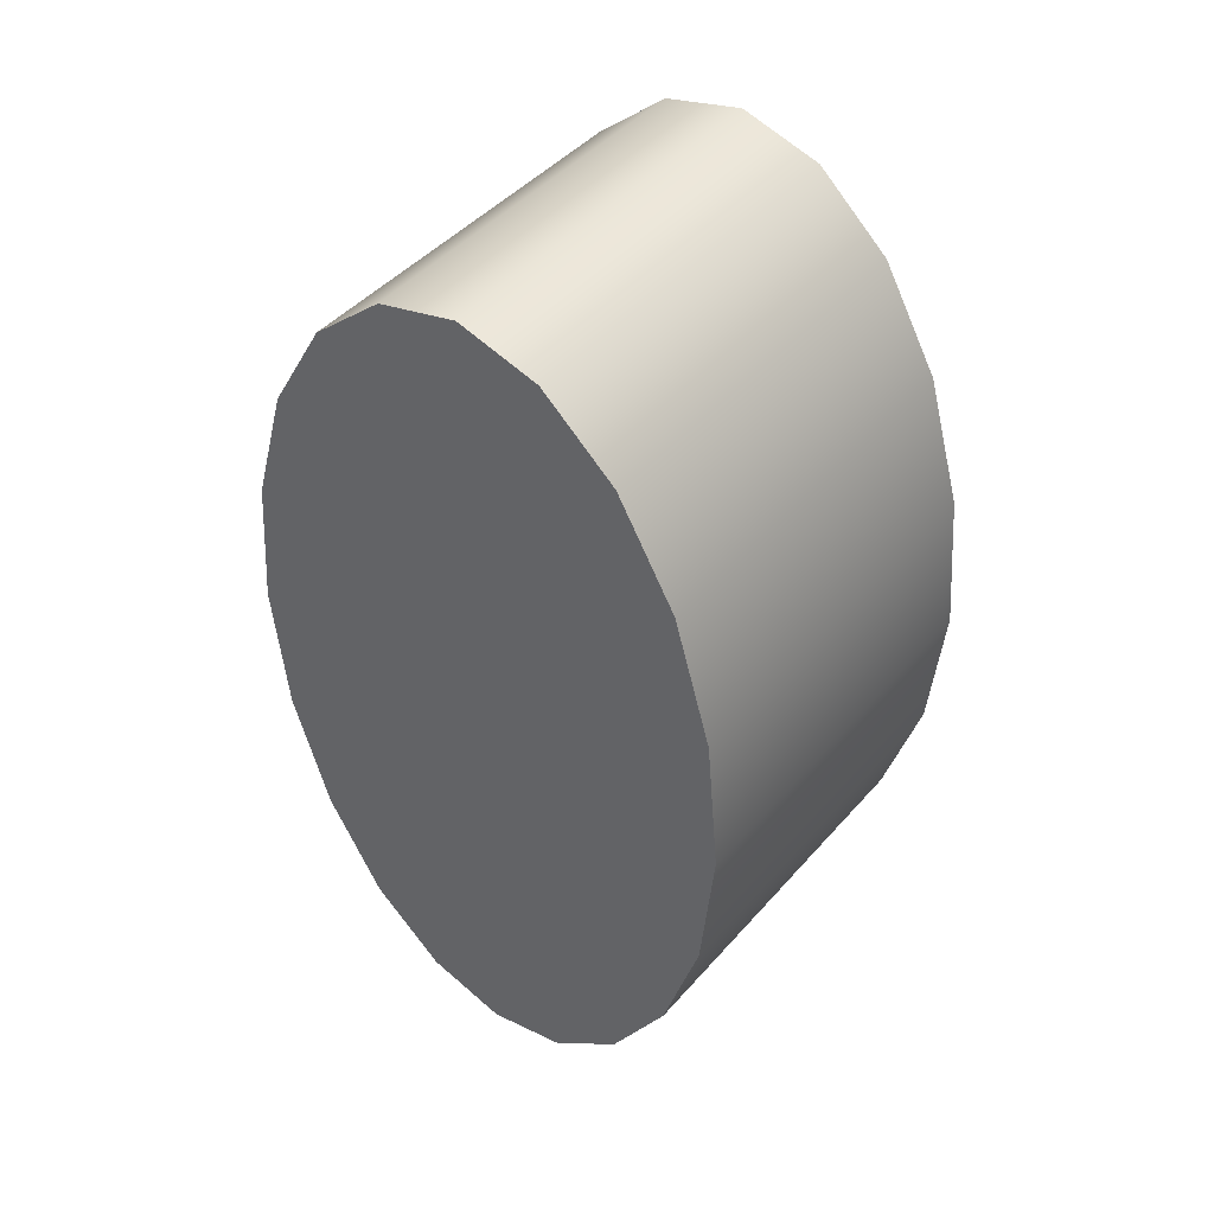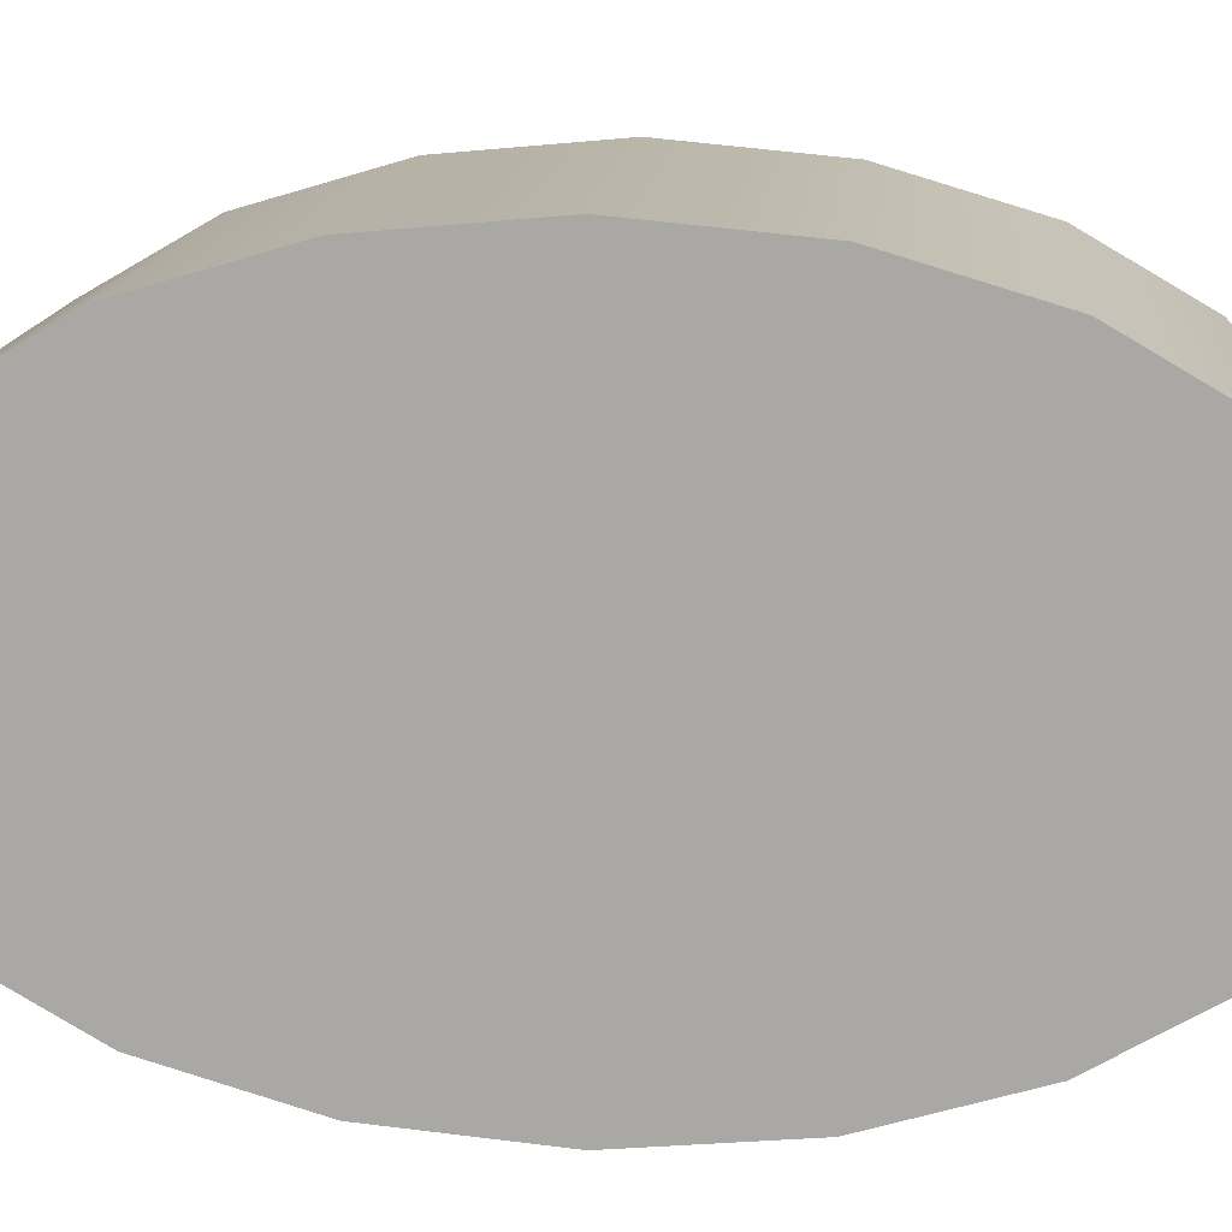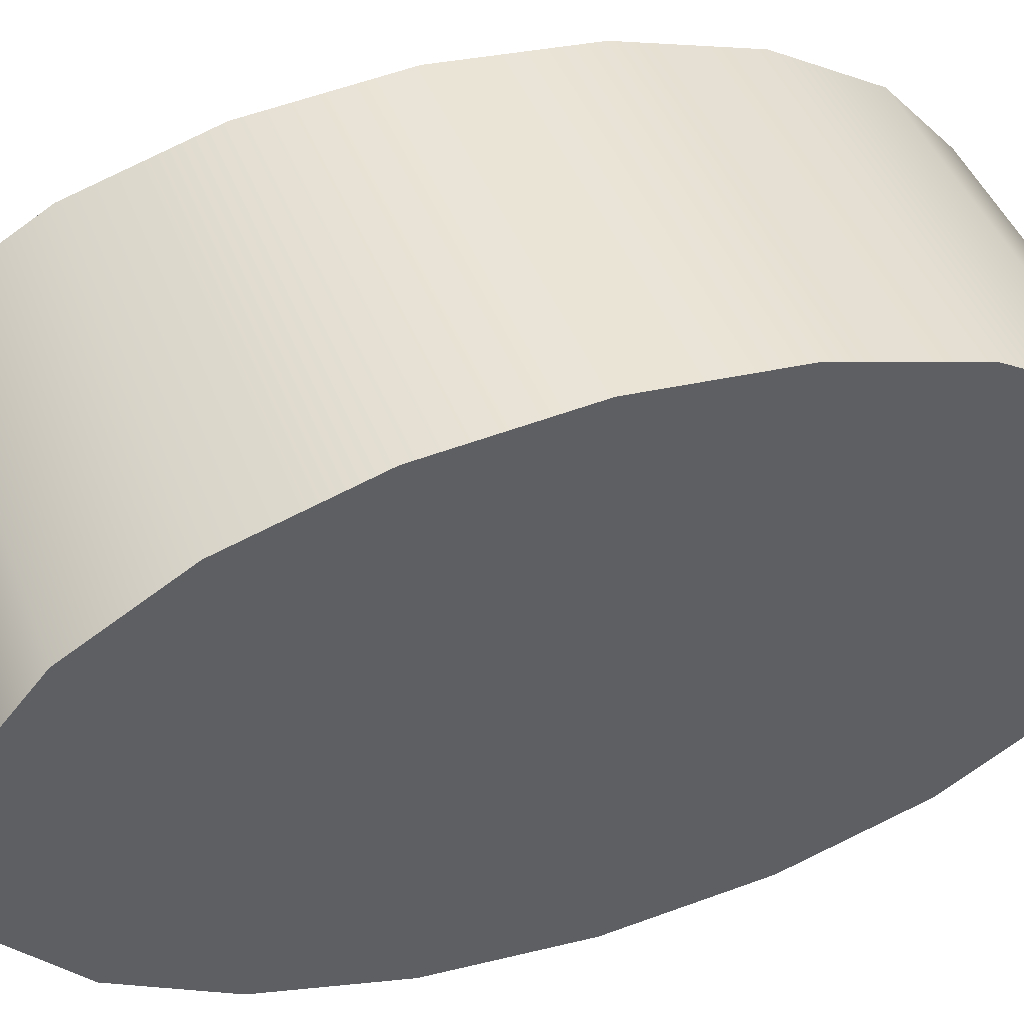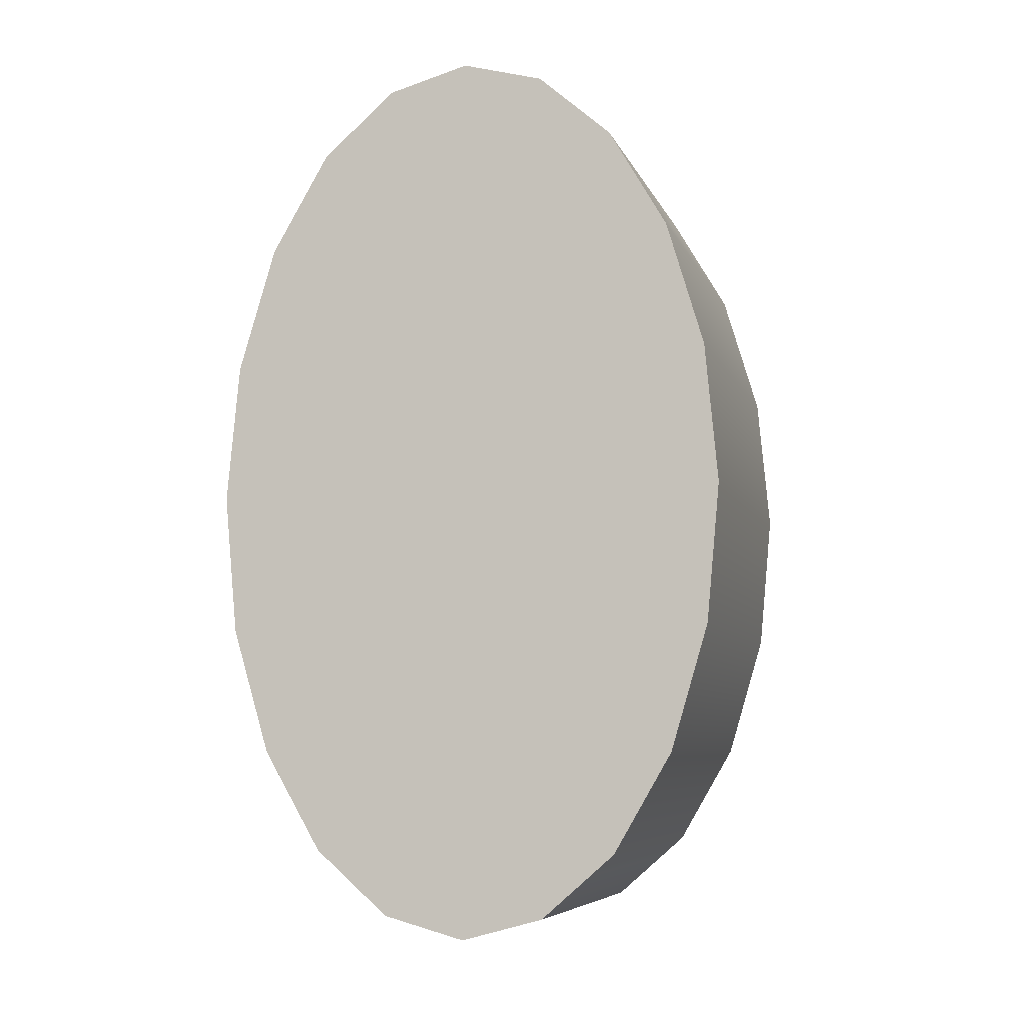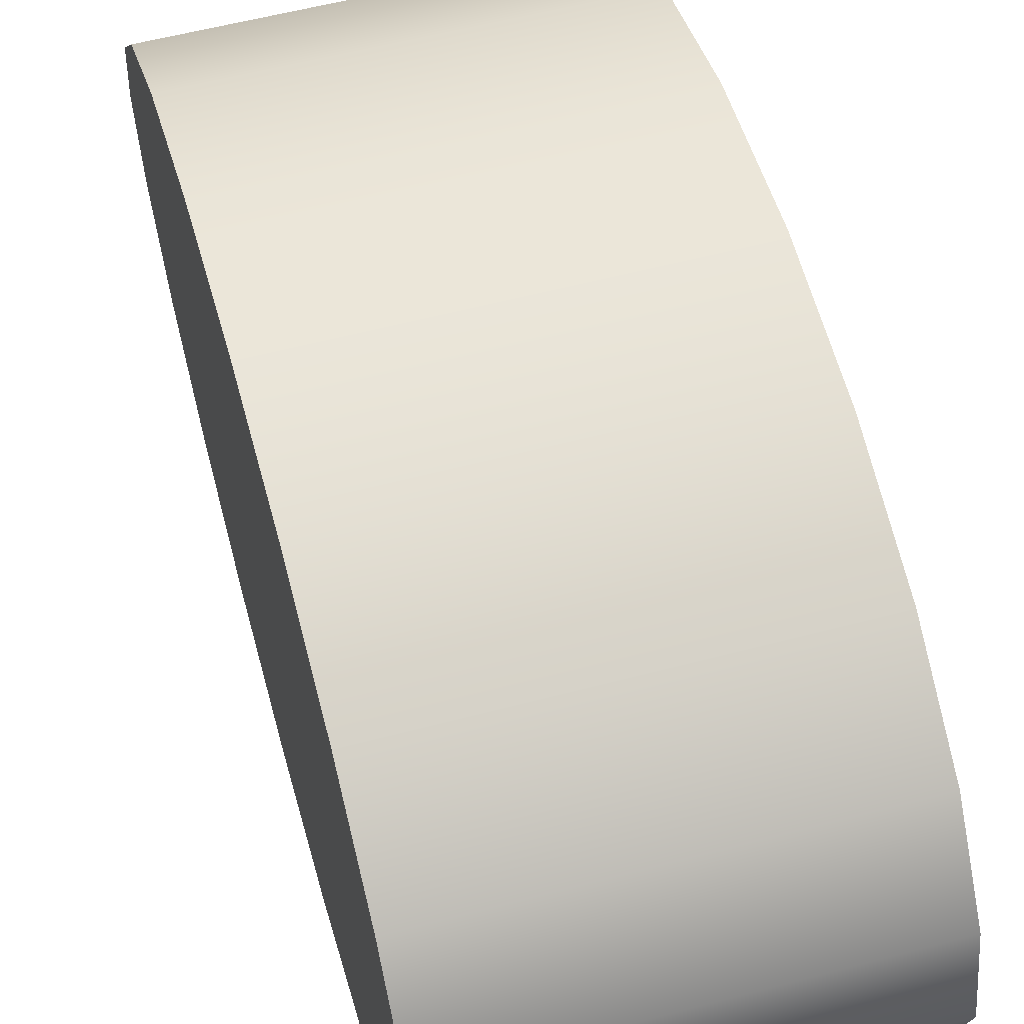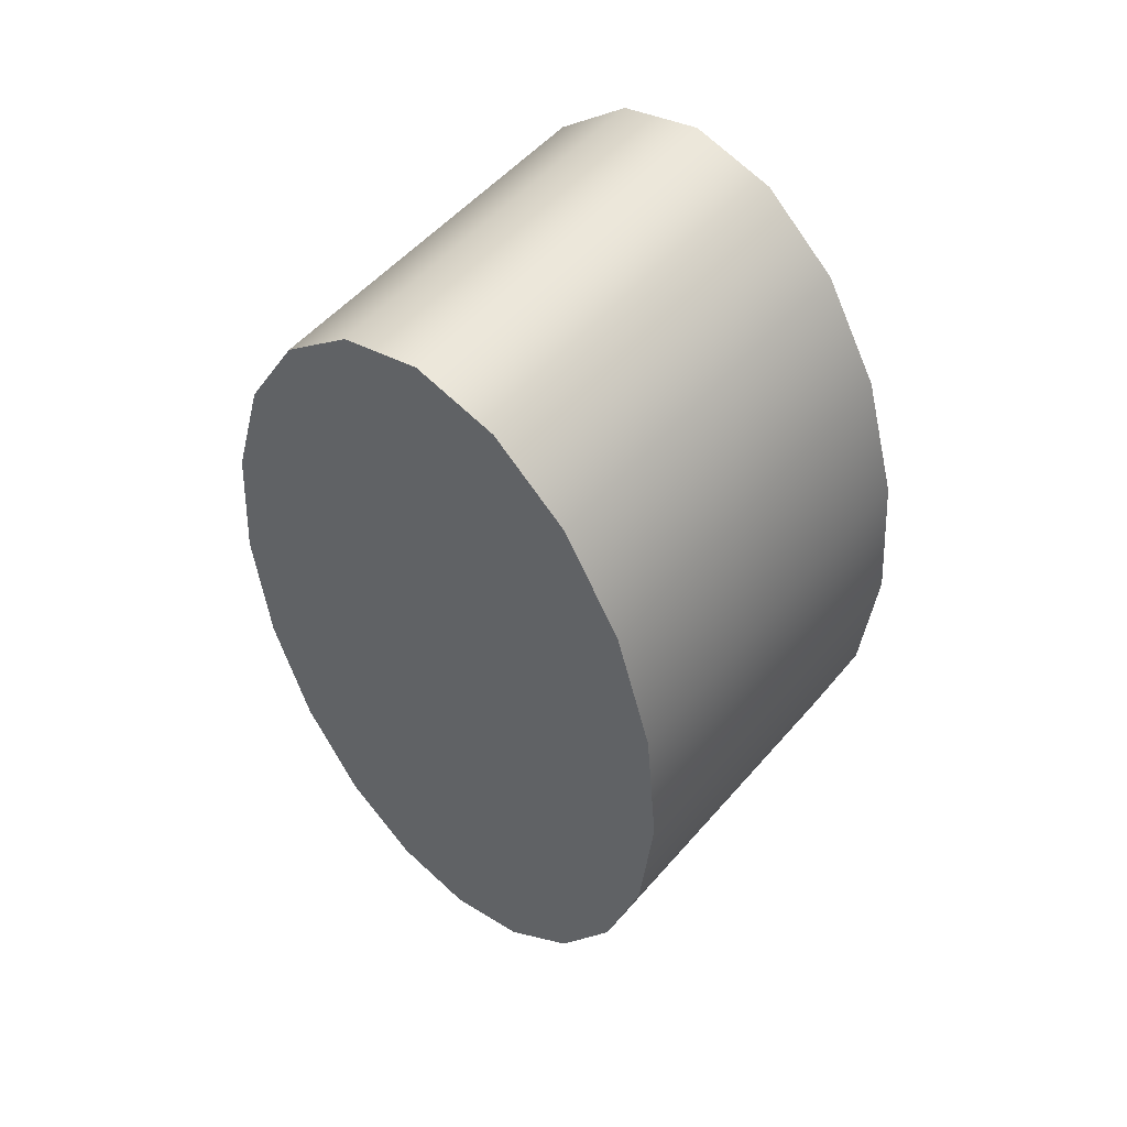
<metadata>
{"format":"obj","ext":"obj","renderer":"f3d","projection":"perspective","resolution":1024,"background":"white","views":[{"elev":45.0,"azim":128.2,"up":"+Y"},{"elev":13.8,"azim":-85.1,"up":"+Z"},{"elev":43.6,"azim":-110.0,"up":"+Z"},{"elev":-7.0,"azim":105.4,"up":"+Y"},{"elev":57.3,"azim":-15.4,"up":"+Z"},{"elev":53.1,"azim":129.7,"up":"+Y"}]}
</metadata>
<code>
g default
v 0.3207 1.633 -0.2095
v 0.3207 1.639 -0.2164
v 0.3207 1.648 -0.2219
v 0.3207 1.66 -0.2254
v 0.3207 1.673 -0.2266
v 0.3207 1.686 -0.2254
v 0.3207 1.698 -0.2219
v 0.3207 1.707 -0.2164
v 0.3207 1.713 -0.2095
v 0.3207 1.716 -0.2019
v 0.3207 1.713 -0.1943
v 0.3207 1.707 -0.1874
v 0.3207 1.698 -0.1819
v 0.3207 1.686 -0.1784
v 0.3207 1.673 -0.1772
v 0.3207 1.66 -0.1784
v 0.3207 1.648 -0.1819
v 0.3207 1.639 -0.1874
v 0.3207 1.633 -0.1943
v 0.3207 1.631 -0.2019
v 0.2859 1.633 -0.2095
v 0.2859 1.639 -0.2164
v 0.2859 1.648 -0.2219
v 0.2859 1.66 -0.2254
v 0.2859 1.673 -0.2266
v 0.2859 1.686 -0.2254
v 0.2859 1.698 -0.2219
v 0.2859 1.707 -0.2164
v 0.2859 1.713 -0.2095
v 0.2859 1.716 -0.2019
v 0.2859 1.713 -0.1943
v 0.2859 1.707 -0.1874
v 0.2859 1.698 -0.1819
v 0.2859 1.686 -0.1784
v 0.2859 1.673 -0.1772
v 0.2859 1.66 -0.1784
v 0.2859 1.648 -0.1819
v 0.2859 1.639 -0.1874
v 0.2859 1.633 -0.1943
v 0.2859 1.631 -0.2019
v 0.3207 1.673 -0.2019
v 0.2859 1.673 -0.2019
g polySurface55 Puntos_Seg__Dolor
f 1 21 22 2
f 2 22 23 3
f 3 23 24 4
f 4 24 25 5
f 5 25 26 6
f 6 26 27 7
f 7 27 28 8
f 8 28 29 9
f 9 29 30 10
f 10 30 31 11
f 11 31 32 12
f 12 32 33 13
f 13 33 34 14
f 14 34 35 15
f 15 35 36 16
f 16 36 37 17
f 17 37 38 18
f 18 38 39 19
f 19 39 40 20
f 20 40 21 1
f 2 41 1
f 3 41 2
f 4 41 3
f 5 41 4
f 6 41 5
f 7 41 6
f 8 41 7
f 9 41 8
f 10 41 9
f 11 41 10
f 12 41 11
f 13 41 12
f 14 41 13
f 15 41 14
f 16 41 15
f 17 41 16
f 18 41 17
f 19 41 18
f 20 41 19
f 1 41 20
f 21 42 22
f 22 42 23
f 23 42 24
f 24 42 25
f 25 42 26
f 26 42 27
f 27 42 28
f 28 42 29
f 29 42 30
f 30 42 31
f 31 42 32
f 32 42 33
f 33 42 34
f 34 42 35
f 35 42 36
f 36 42 37
f 37 42 38
f 38 42 39
f 39 42 40
f 40 42 21

</code>
